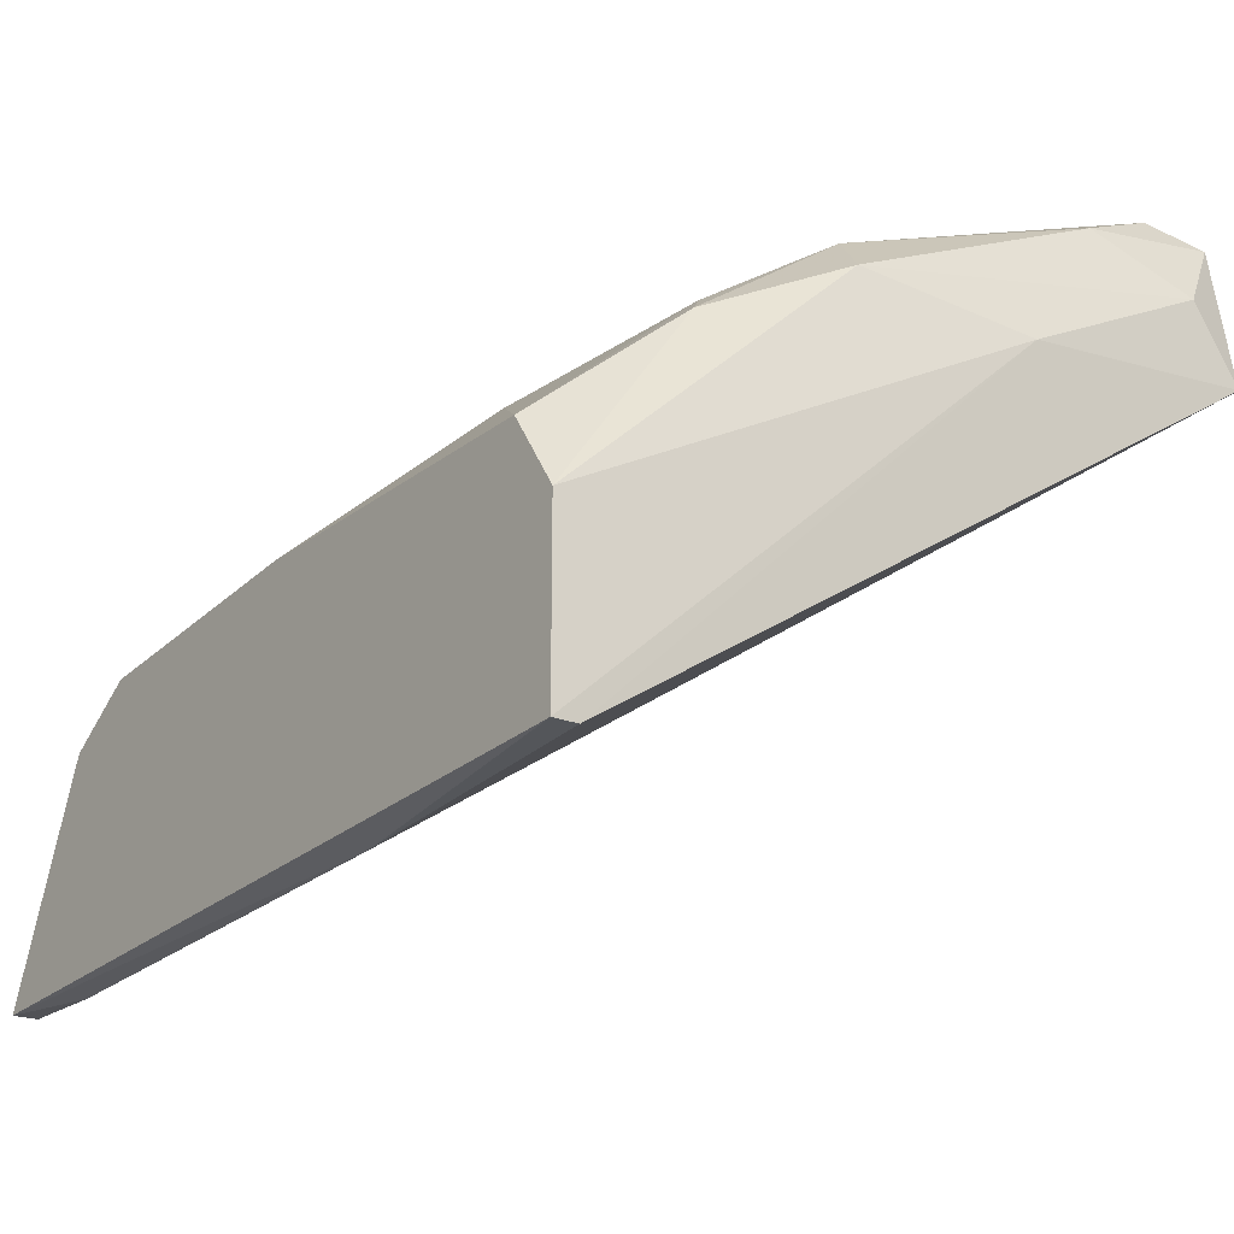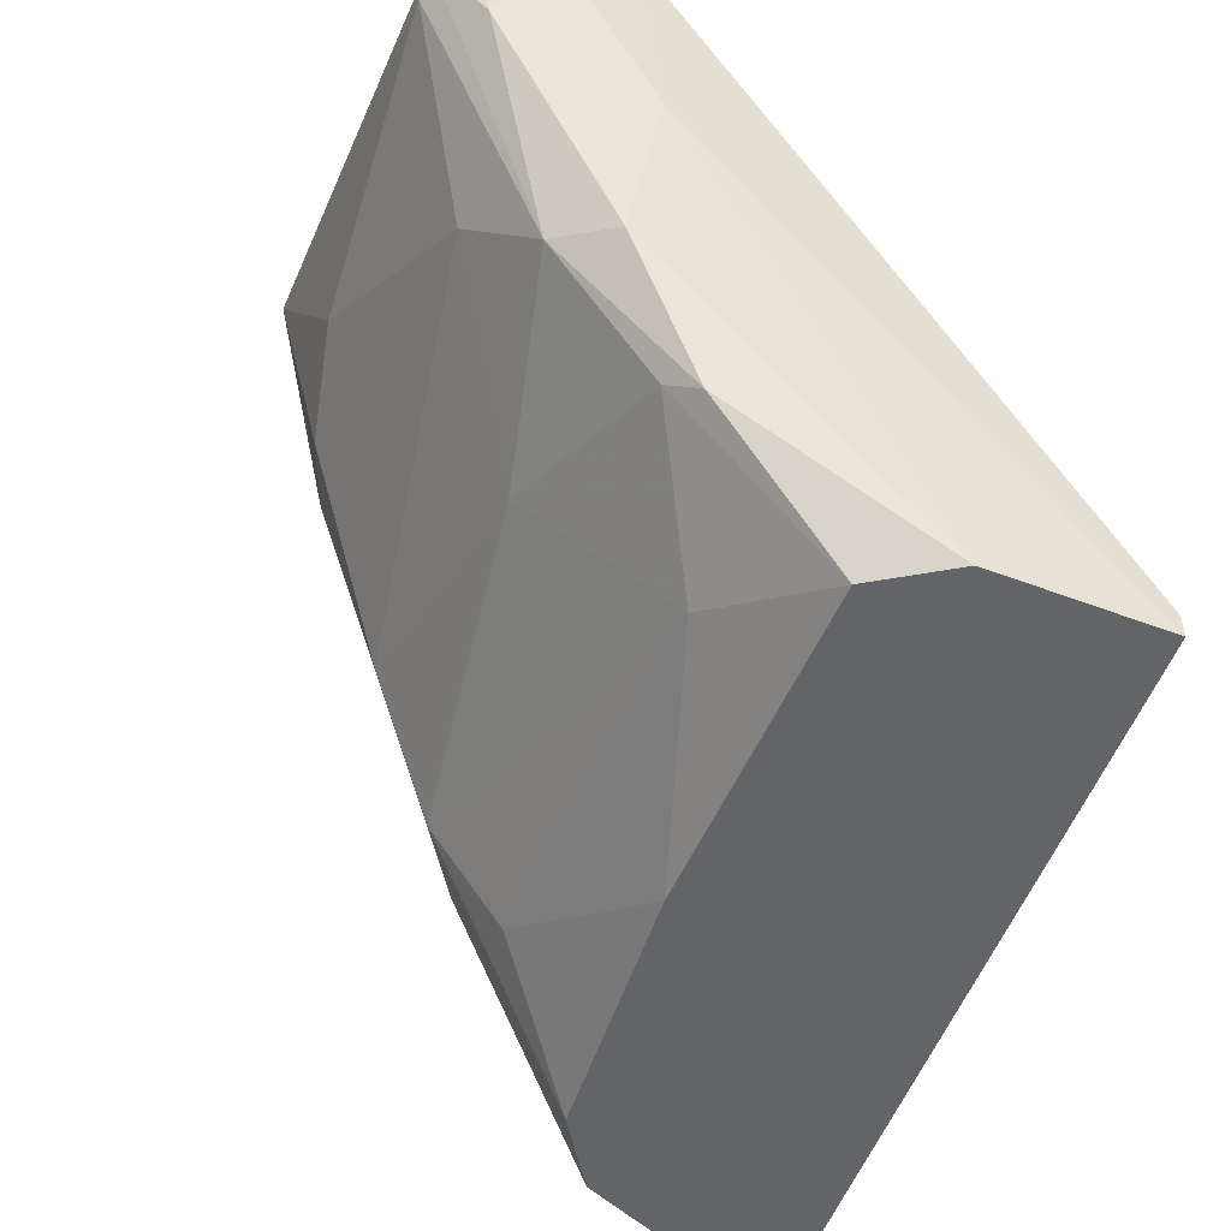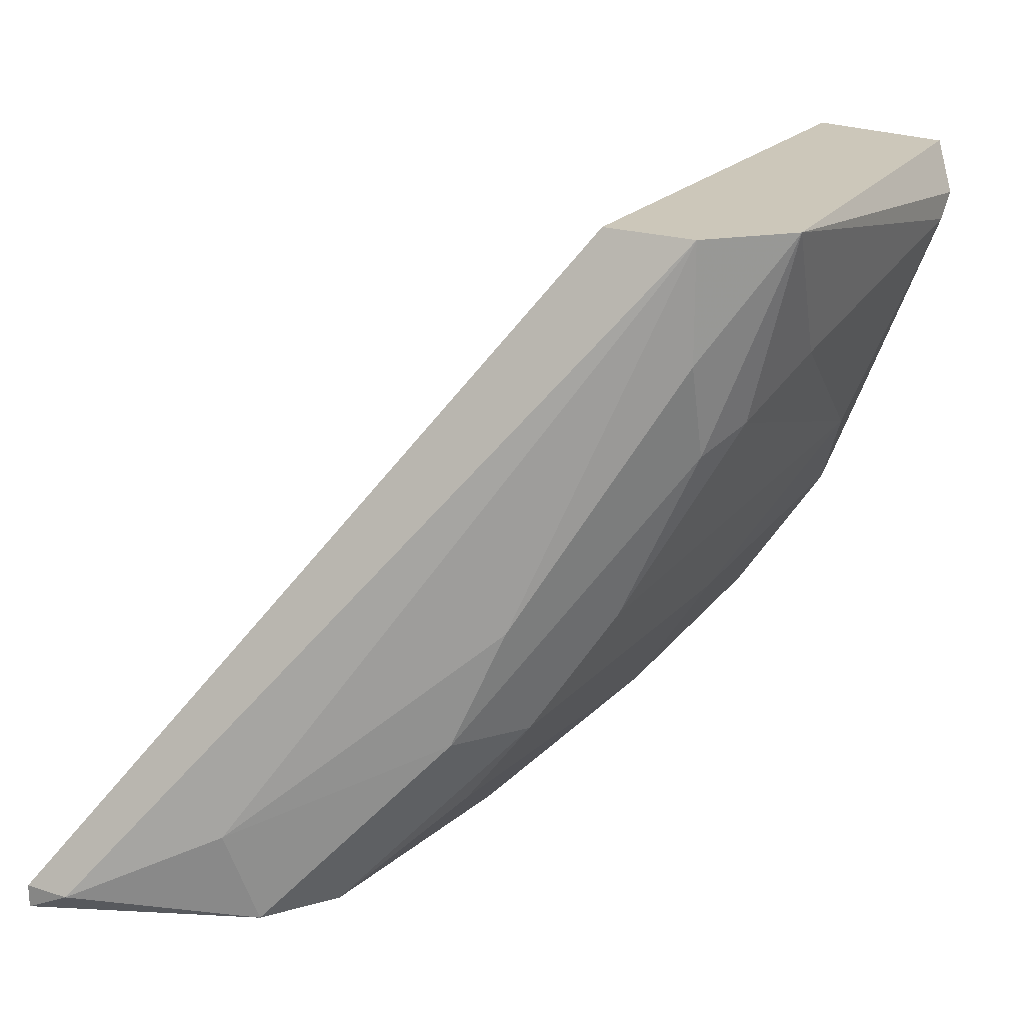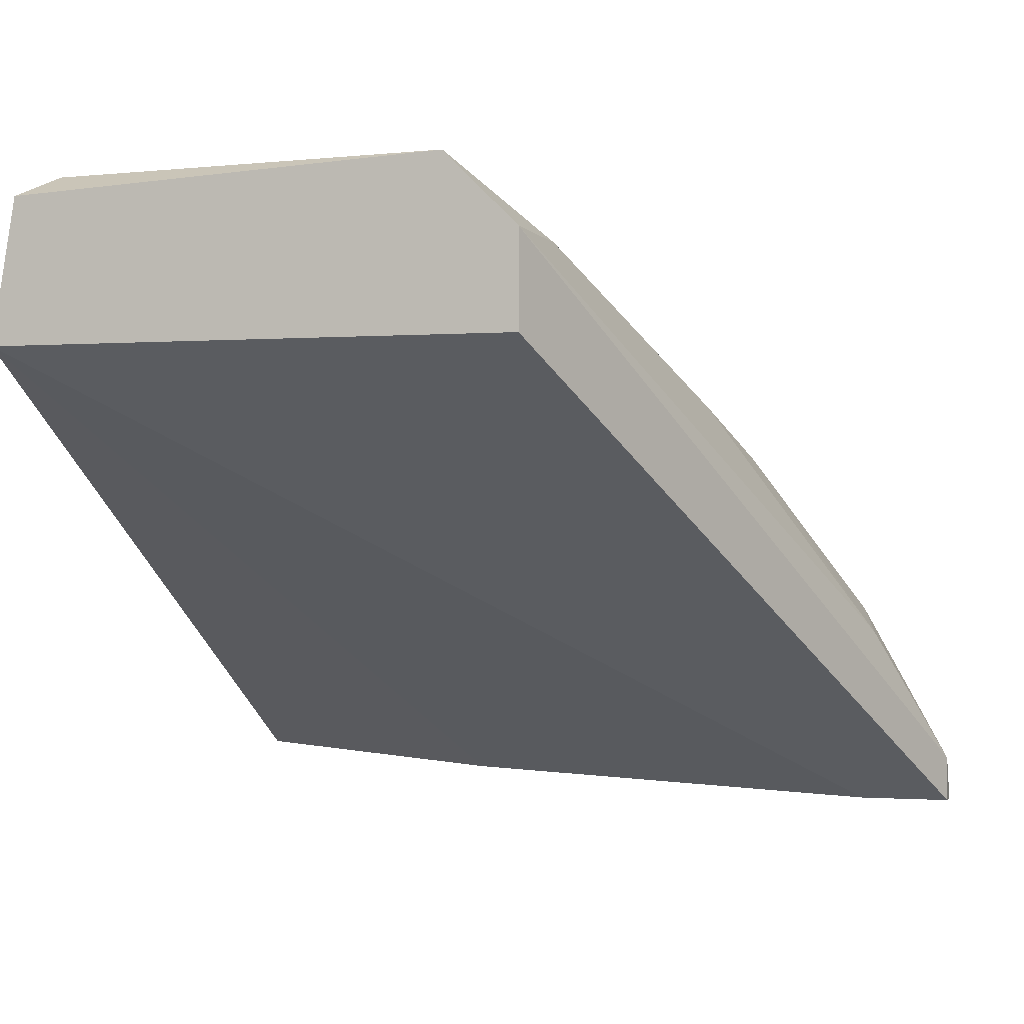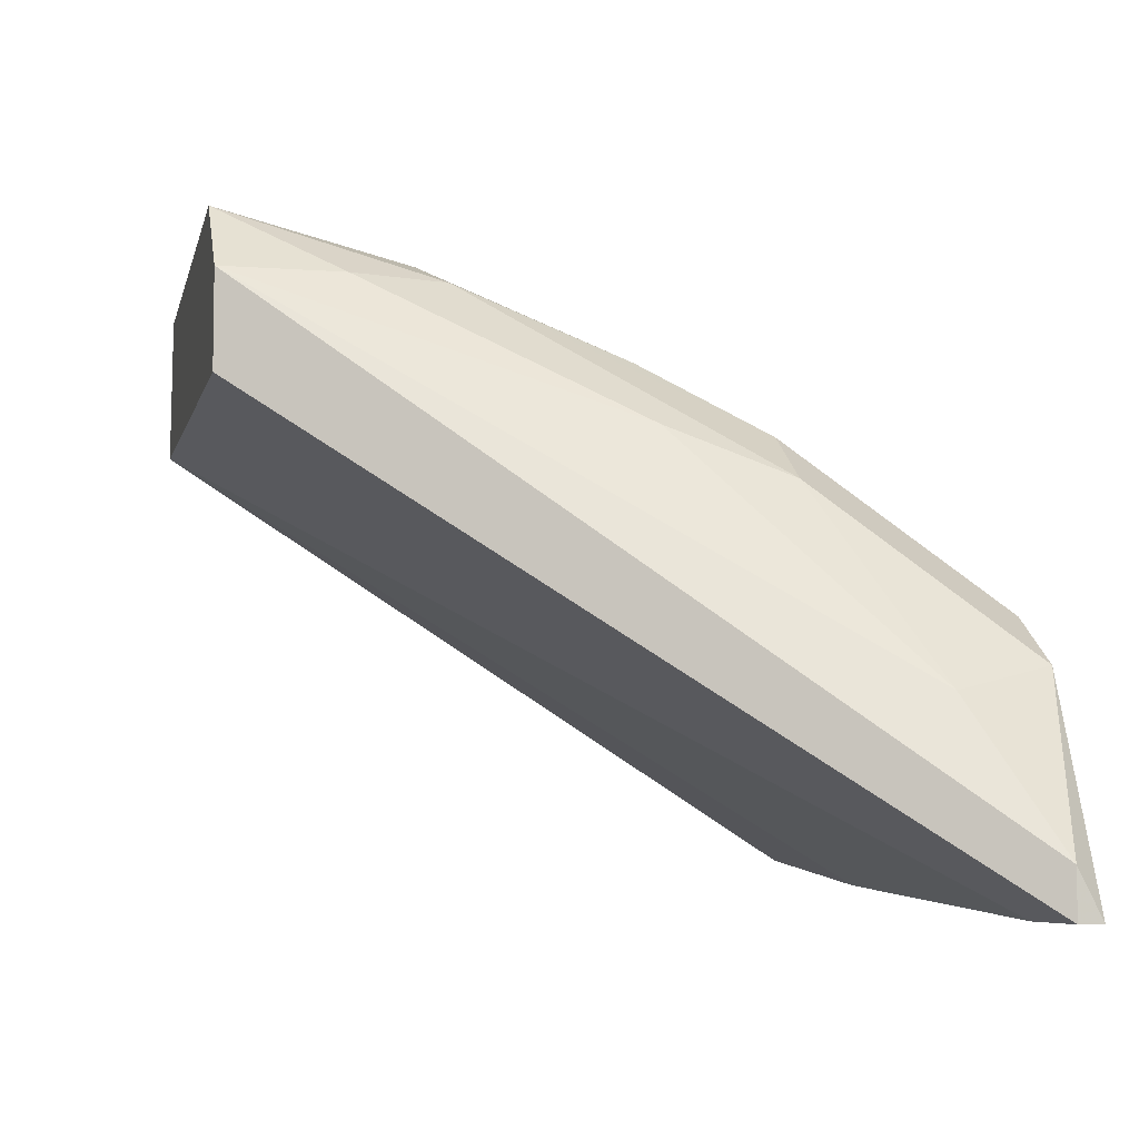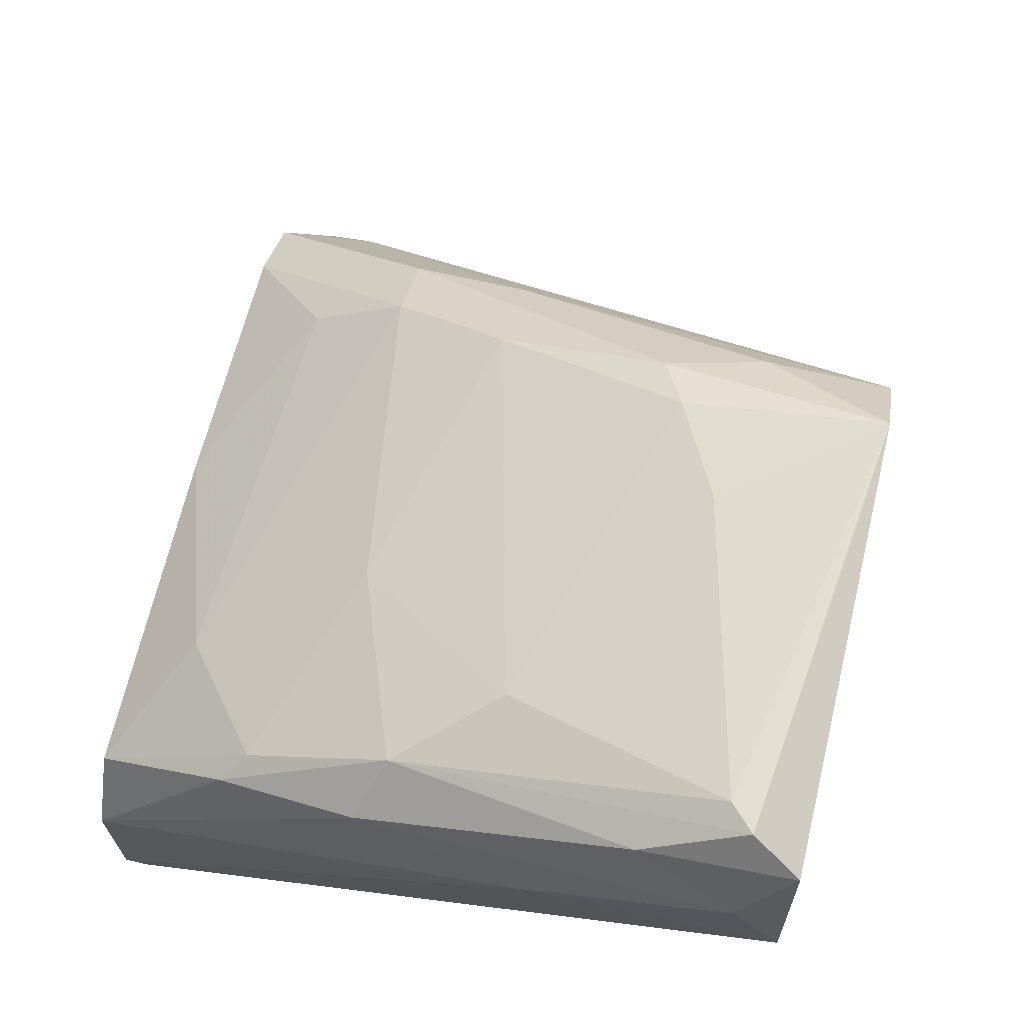
<metadata>
{"format":"obj","ext":"obj","renderer":"f3d","projection":"perspective","resolution":1024,"background":"white","views":[{"elev":-21.3,"azim":-126.5,"up":"+Y"},{"elev":-51.2,"azim":-112.5,"up":"+Z"},{"elev":21.3,"azim":119.4,"up":"+Z"},{"elev":-0.9,"azim":16.3,"up":"+Y"},{"elev":-6.2,"azim":77.2,"up":"+Y"},{"elev":67.7,"azim":-76.7,"up":"+Y"}]}
</metadata>
<code>
v 0.01314 0.05463 -0.03487
v -0.003269 0.05682 -0.03815
v 0.005476 0.06448 -0.01737
v 0.005476 0.06229 -0.02612
v 0.02299 0.03494 -0.04909
v 0.02299 0.03494 -0.04799
v 0.02299 0.03713 -0.04799
v 0.0197 0.04369 -0.04471
v -0.01311 0.06448 -0.01956
v -0.01311 0.05353 -0.04253
v 0.001109 0.06338 -0.02393
v 0.01423 0.05244 -0.04034
v -0.006545 0.05135 -0.04581
v 0.01861 0.04479 -0.04909
v 0.01861 0.03494 -0.04799
v -0.01202 0.06448 -0.02065
v -0.01202 0.05463 -0.04143
v -0.01202 0.05901 -0.03487
v -0.01202 0.04807 -0.04909
v -0.0153 0.05682 -0.01737
v -0.0153 0.0601 -0.01956
v -0.0153 0.05573 -0.02831
v 0.01095 0.05463 -0.04034
v 0.01095 0.05135 -0.04471
v 0.007666 0.06119 -0.02721
v 0.003299 0.04807 -0.04909
v -0.008738 0.06119 -0.0305
v -0.002174 0.03603 -0.04799
v -0.01421 0.04479 -0.04909
v -0.01421 0.06338 -0.01737
v -0.01421 0.06229 -0.02393
v -0.01421 0.03713 -0.04909
v -0.01421 0.03713 -0.04799
v -0.01421 0.05682 -0.03596
v 0.00876 0.05791 -0.03487
v 0.00876 0.06119 -0.01737
v 0.00876 0.06119 -0.02284
v 0.00876 0.05682 -0.01737
v 0.01532 0.04698 -0.04909
f 18 17 10
f 5 32 19
f 5 19 14
f 20 38 3
f 38 20 15
f 3 38 36
f 5 14 7
f 36 38 7
f 20 3 30
f 3 9 30
f 19 32 29
f 33 32 28
f 32 5 28
f 20 33 28
f 5 15 28
f 15 20 28
f 32 33 22
f 33 20 22
f 29 32 22
f 34 29 22
f 14 19 26
f 15 5 6
f 38 15 6
f 5 7 6
f 7 38 6
f 14 26 39
f 26 24 39
f 23 14 39
f 24 23 39
f 19 17 13
f 26 19 13
f 24 26 13
f 23 24 13
f 7 14 8
f 36 7 8
f 1 36 8
f 23 35 25
f 27 35 2
f 35 23 2
f 18 27 2
f 17 18 2
f 13 17 2
f 23 13 2
f 9 3 16
f 3 11 16
f 11 27 16
f 18 9 16
f 27 18 16
f 35 27 4
f 11 3 4
f 27 11 4
f 3 25 4
f 25 35 4
f 20 30 21
f 22 20 21
f 34 22 21
f 30 9 31
f 9 18 31
f 18 34 31
f 21 30 31
f 34 21 31
f 14 23 12
f 8 14 12
f 1 8 12
f 25 1 12
f 23 25 12
f 3 36 37
f 36 1 37
f 25 3 37
f 1 25 37
f 17 19 10
f 19 29 10
f 29 34 10
f 34 18 10

</code>
